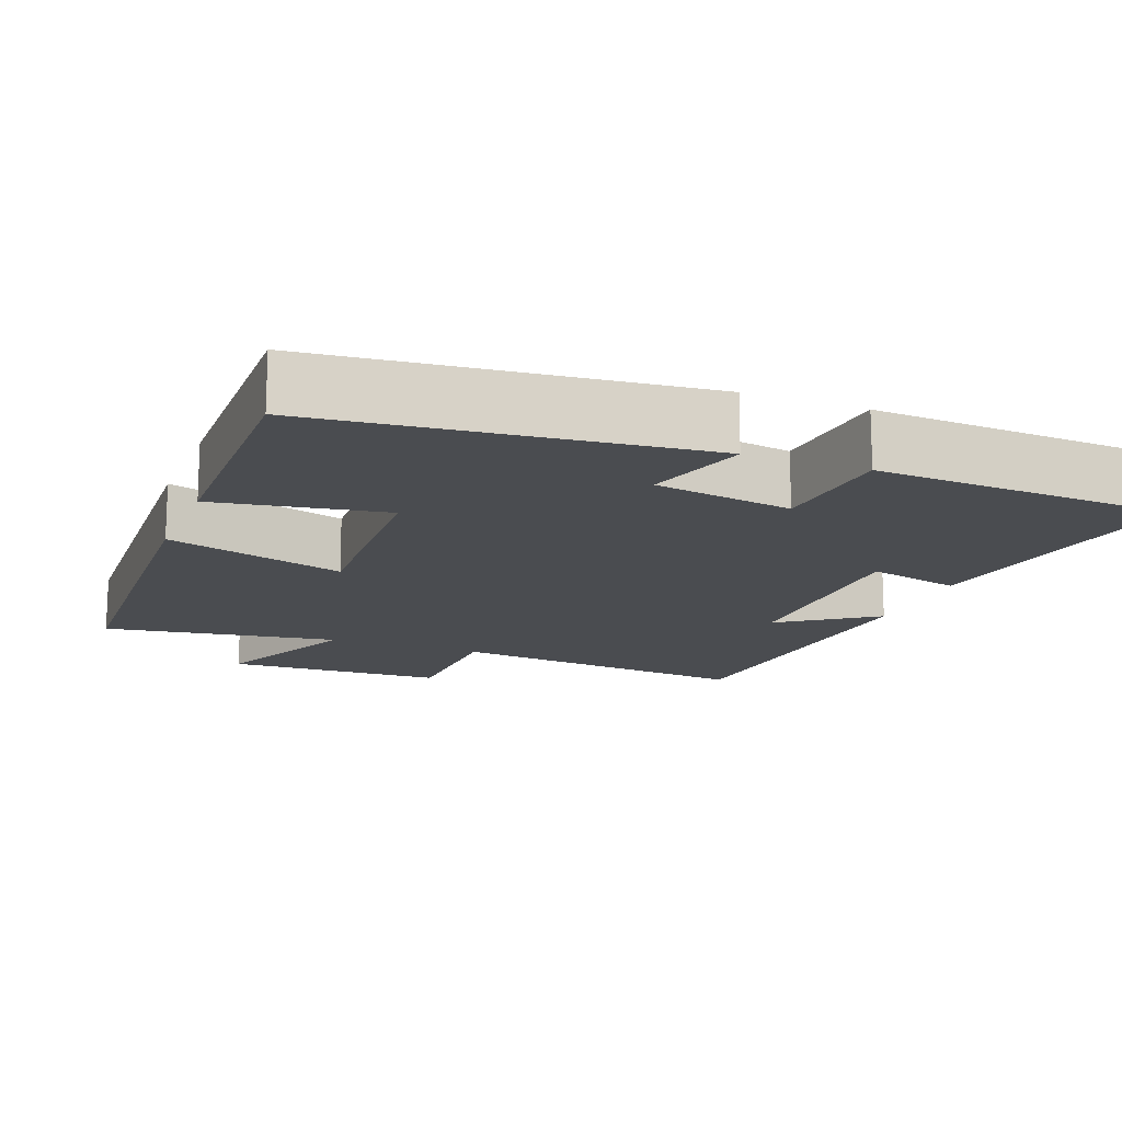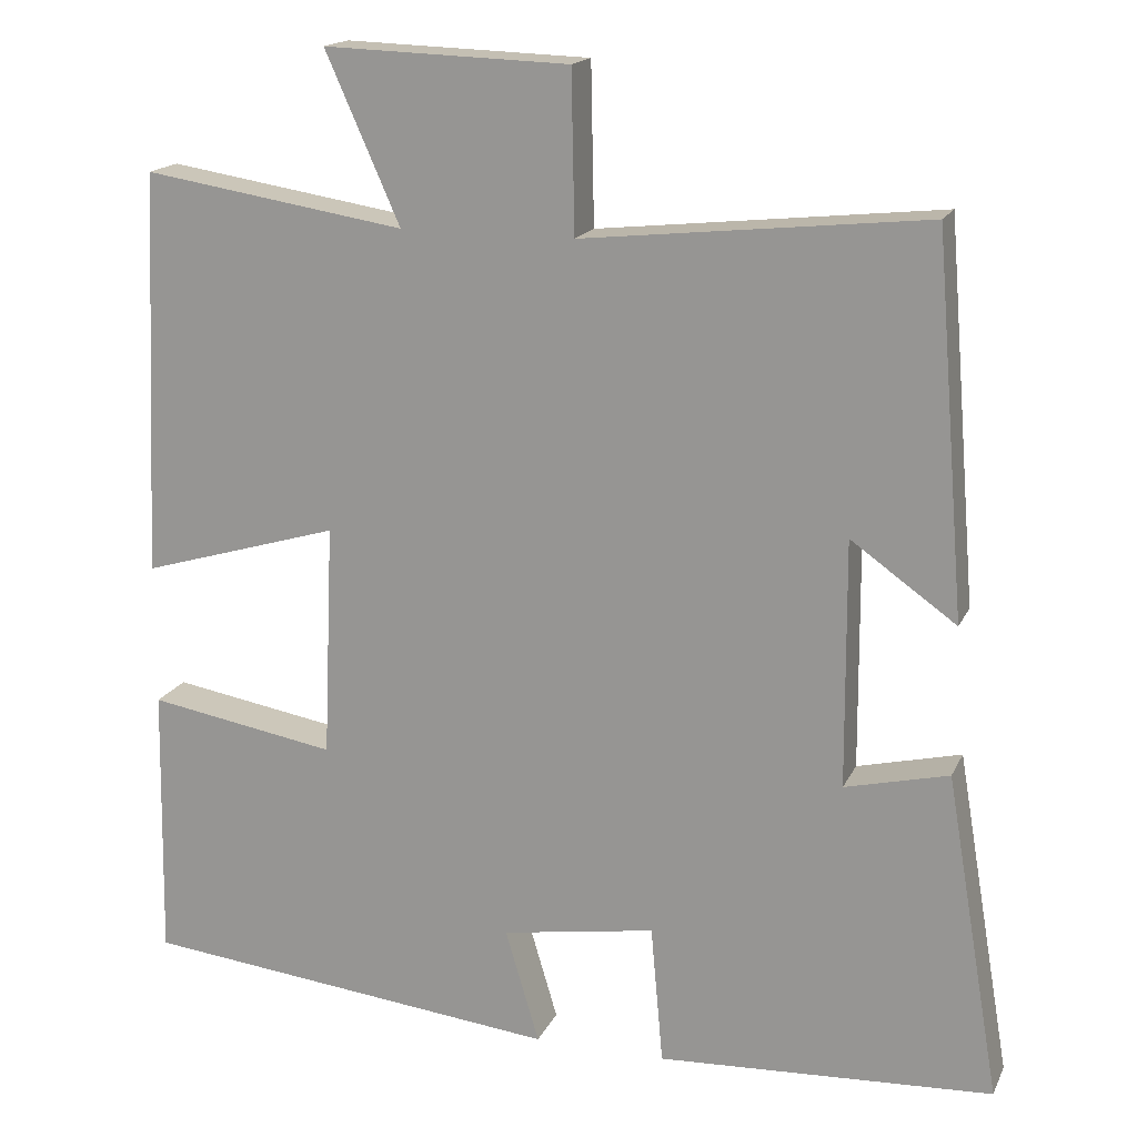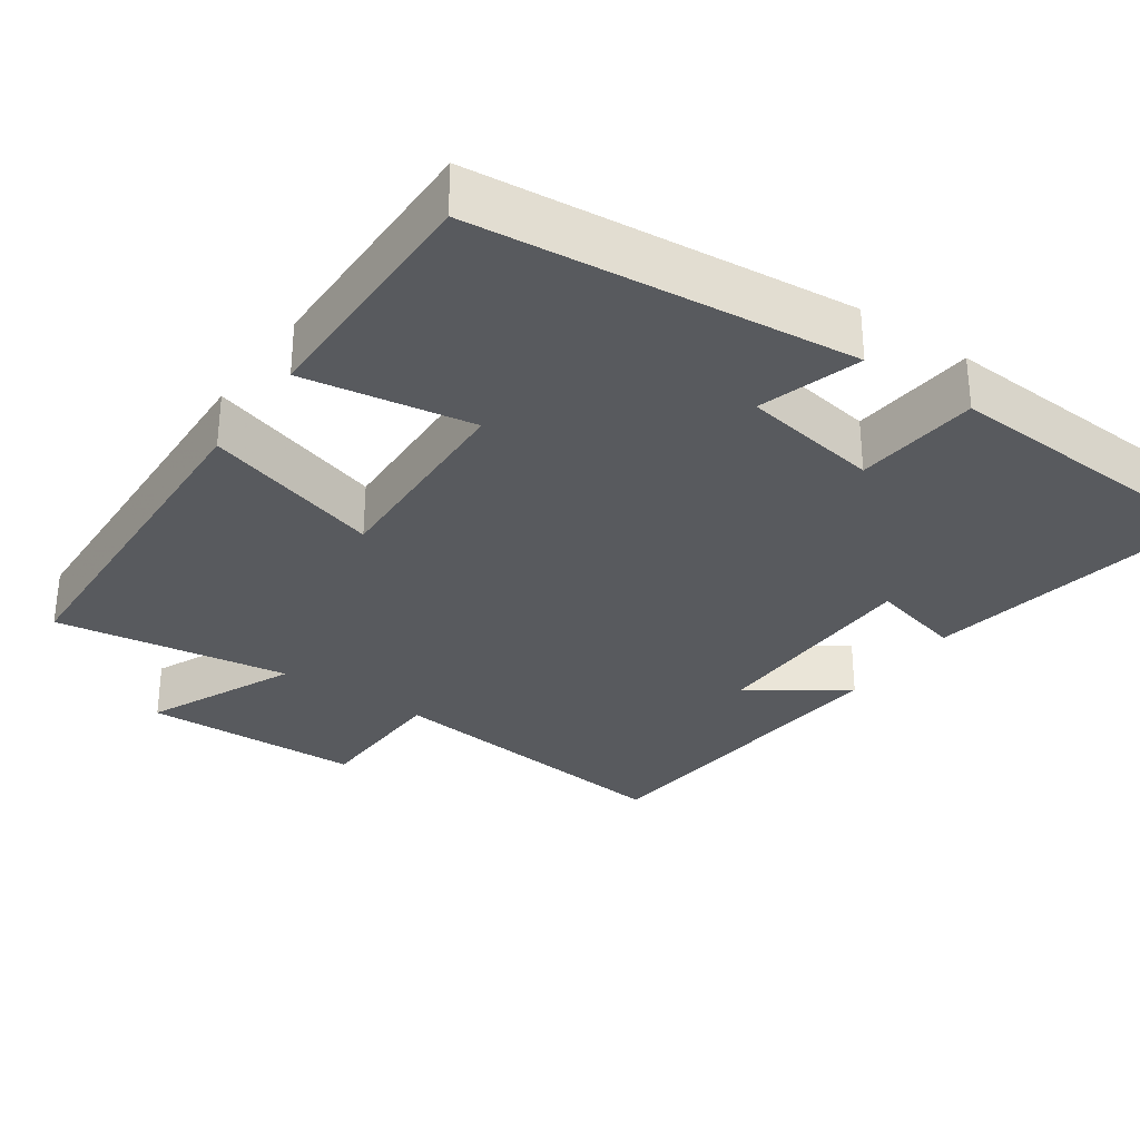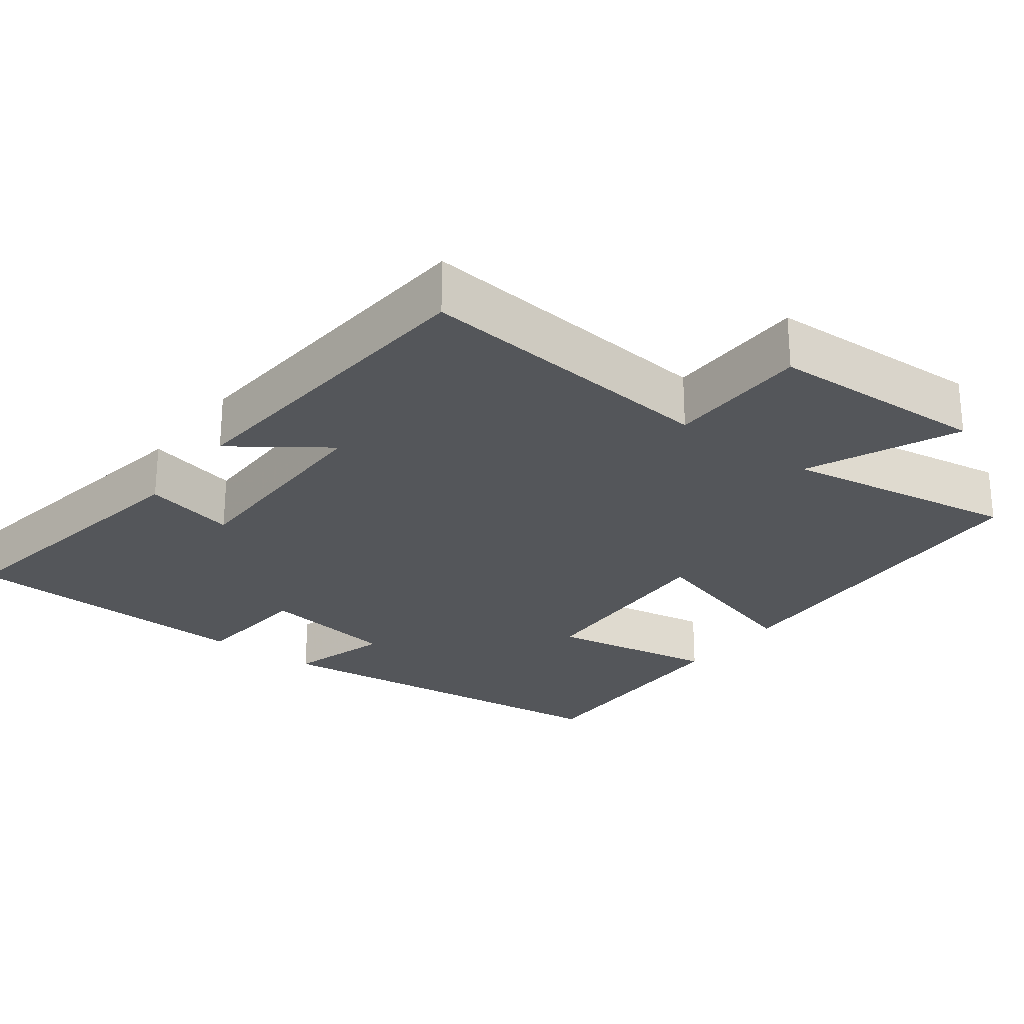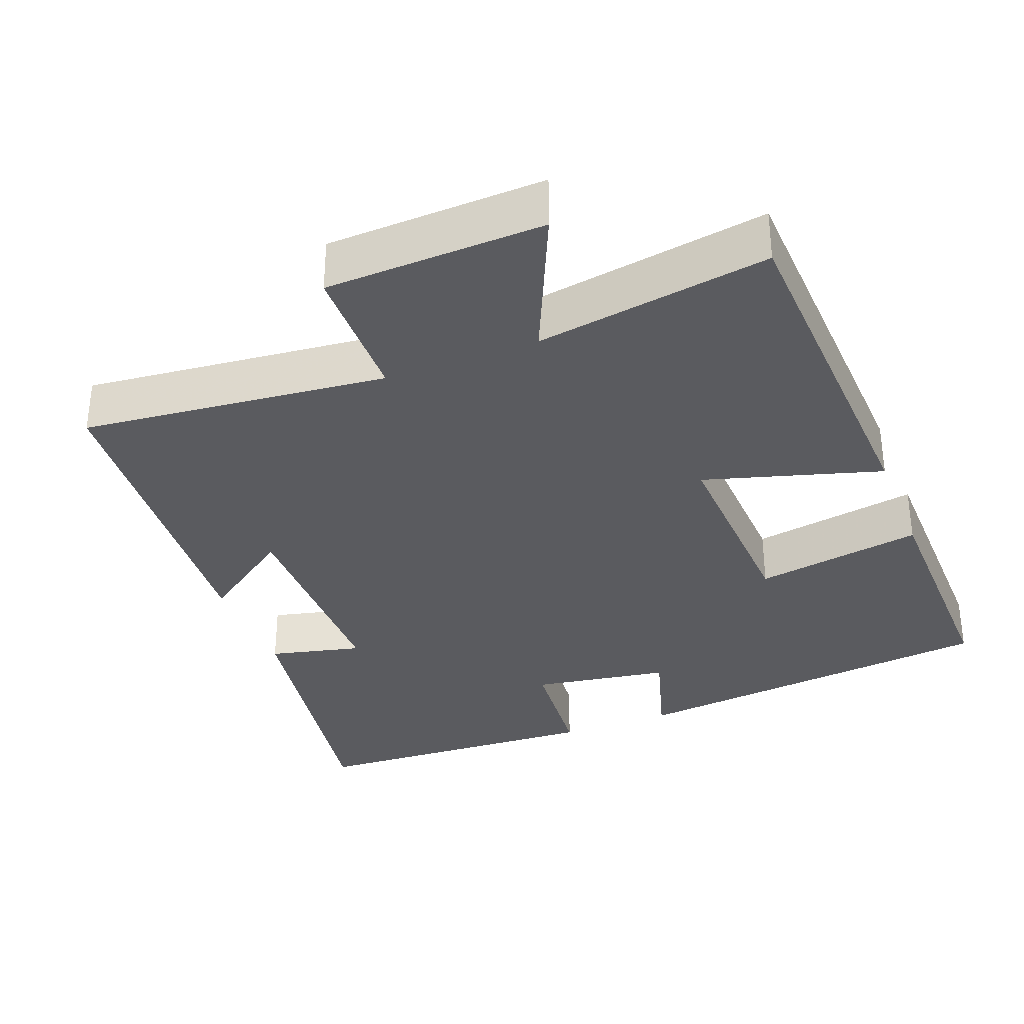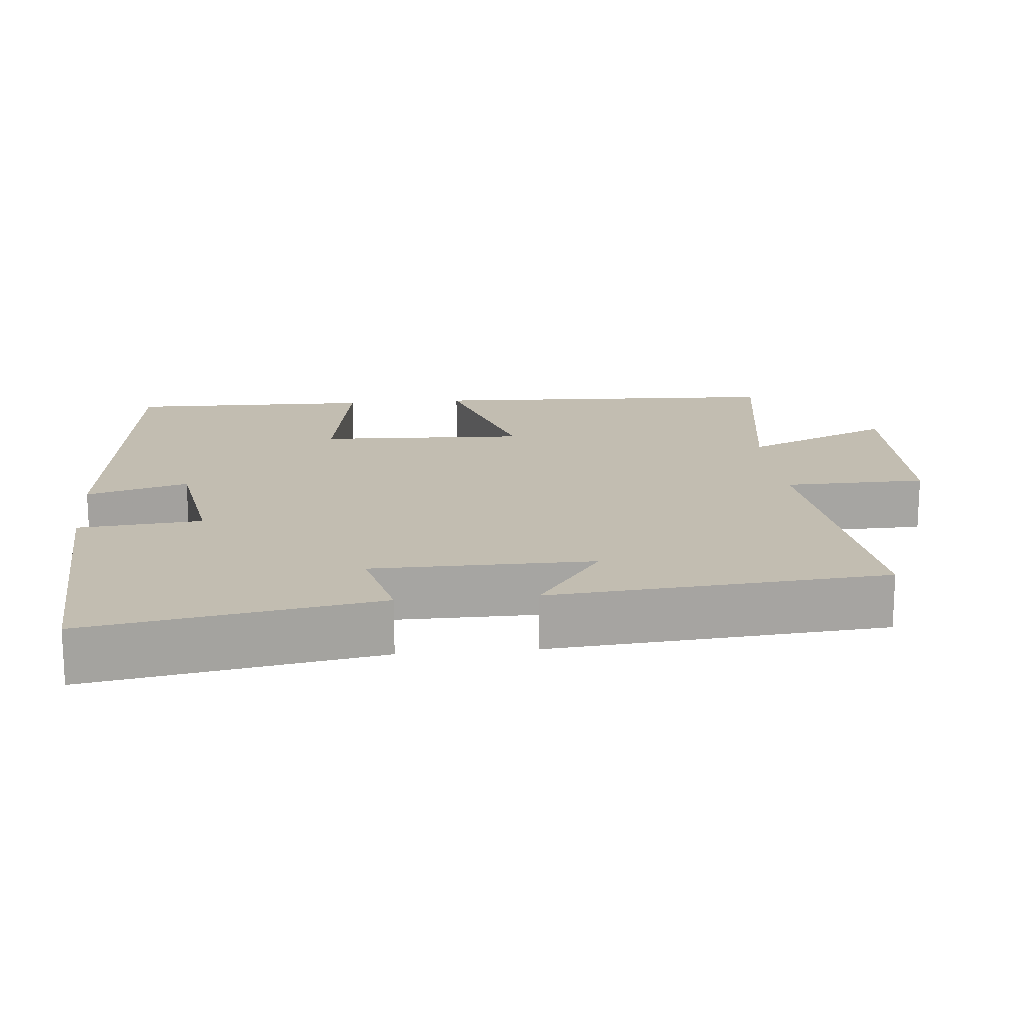
<metadata>
{"format":"obj","ext":"obj","renderer":"f3d","projection":"perspective","resolution":1024,"background":"white","views":[{"elev":-15.1,"azim":158.7,"up":"+Y"},{"elev":17.0,"azim":-161.4,"up":"+Z"},{"elev":-30.9,"azim":144.8,"up":"+Y"},{"elev":-25.7,"azim":-36.7,"up":"+Y"},{"elev":-33.5,"azim":21.3,"up":"+Y"},{"elev":16.8,"azim":-95.5,"up":"+Y"}]}
</metadata>
<code>
v 0.478 0.07 0.55
v 0.5 0.07 0.06
v 0.26 0.07 0.131
v 0.272 0.07 -0.151
v 0.5 0.07 -0.112
v 0.506 0.07 -0.445
v -0.002 0.07 -0.5
v 0.039 0.07 -0.362
v -0.147 0.07 -0.332
v -0.162 0.07 -0.5
v -0.566 0.07 -0.479
v -0.5 0.07 -0.088
v -0.375 0.07 -0.118
v -0.373 0.07 0.18
v -0.5 0.07 0.09
v -0.463 0.07 0.544
v -0.049 0.07 0.5
v -0.045 0.07 0.693
v 0.251 0.07 0.703
v 0.161 0.07 0.5
v 0.478 0 0.55
v 0.5 0 0.06
v 0.26 0 0.131
v 0.272 0 -0.151
v 0.5 0 -0.112
v 0.506 0 -0.445
v -0.002 0 -0.5
v 0.039 0 -0.362
v -0.147 0 -0.332
v -0.162 0 -0.5
v -0.566 0 -0.479
v -0.5 0 -0.088
v -0.375 0 -0.118
v -0.373 0 0.18
v -0.5 0 0.09
v -0.463 0 0.544
v -0.049 0 0.5
v -0.045 0 0.693
v 0.251 0 0.703
v 0.161 0 0.5
f 17 18 19 20
f 14 15 16 17
f 13 14 17 20
f 11 12 13
f 10 11 13
f 9 10 13
f 8 9 13 20
f 6 7 8
f 5 6 8
f 4 5 8
f 3 4 8 20
f 1 2 3 20
f 40 39 38 37
f 37 36 35 34
f 40 37 34 33
f 33 32 31
f 33 31 30
f 33 30 29
f 40 33 29 28
f 28 27 26
f 28 26 25
f 28 25 24
f 40 28 24 23
f 40 23 22 21
f 1 21 22 2
f 2 22 23 3
f 3 23 24 4
f 4 24 25 5
f 5 25 26 6
f 6 26 27 7
f 7 27 28 8
f 8 28 29 9
f 9 29 30 10
f 10 30 31 11
f 11 31 32 12
f 12 32 33 13
f 13 33 34 14
f 14 34 35 15
f 15 35 36 16
f 16 36 37 17
f 17 37 38 18
f 18 38 39 19
f 19 39 40 20
f 20 40 21 1

</code>
